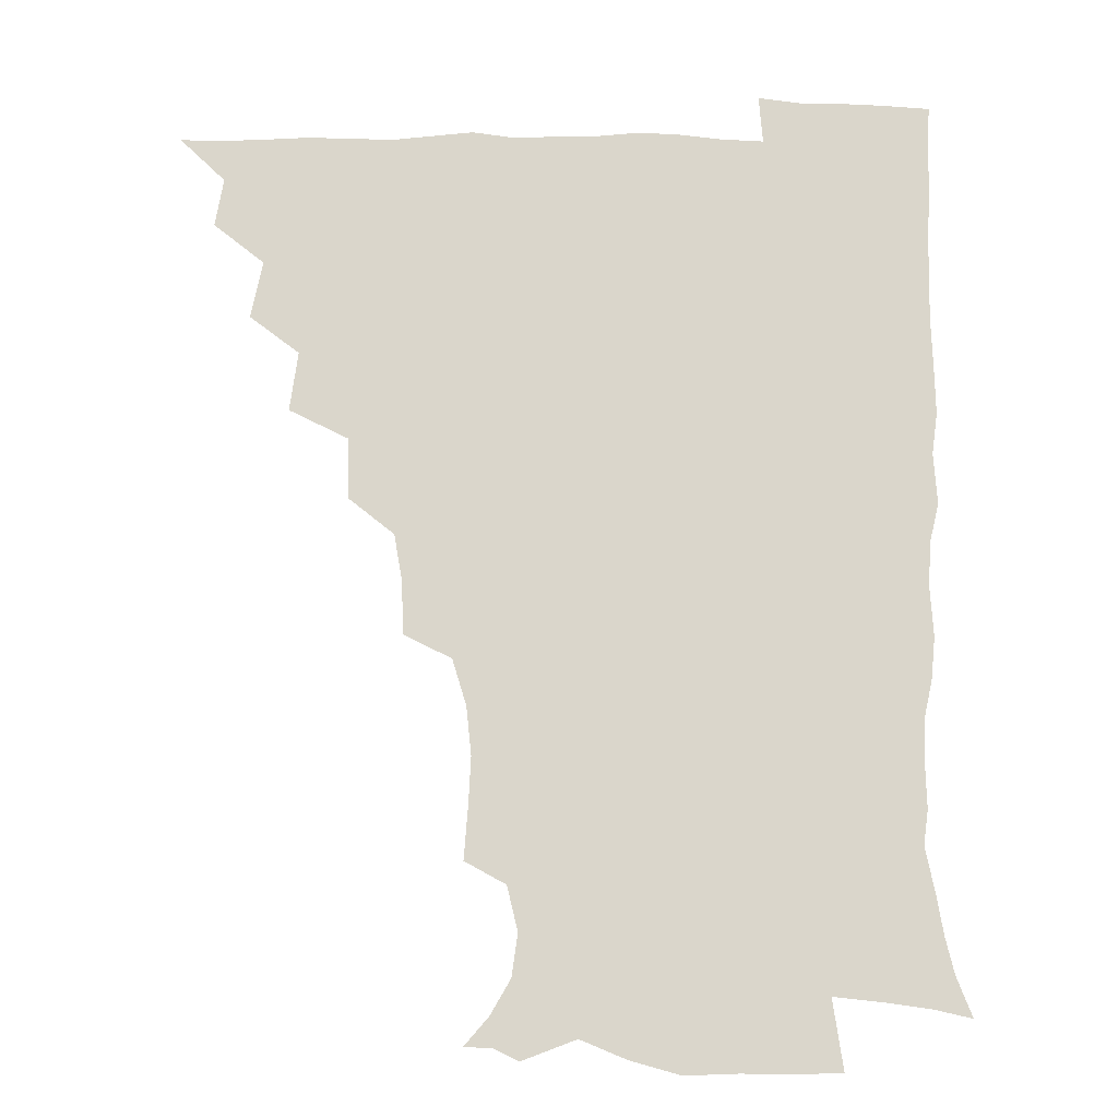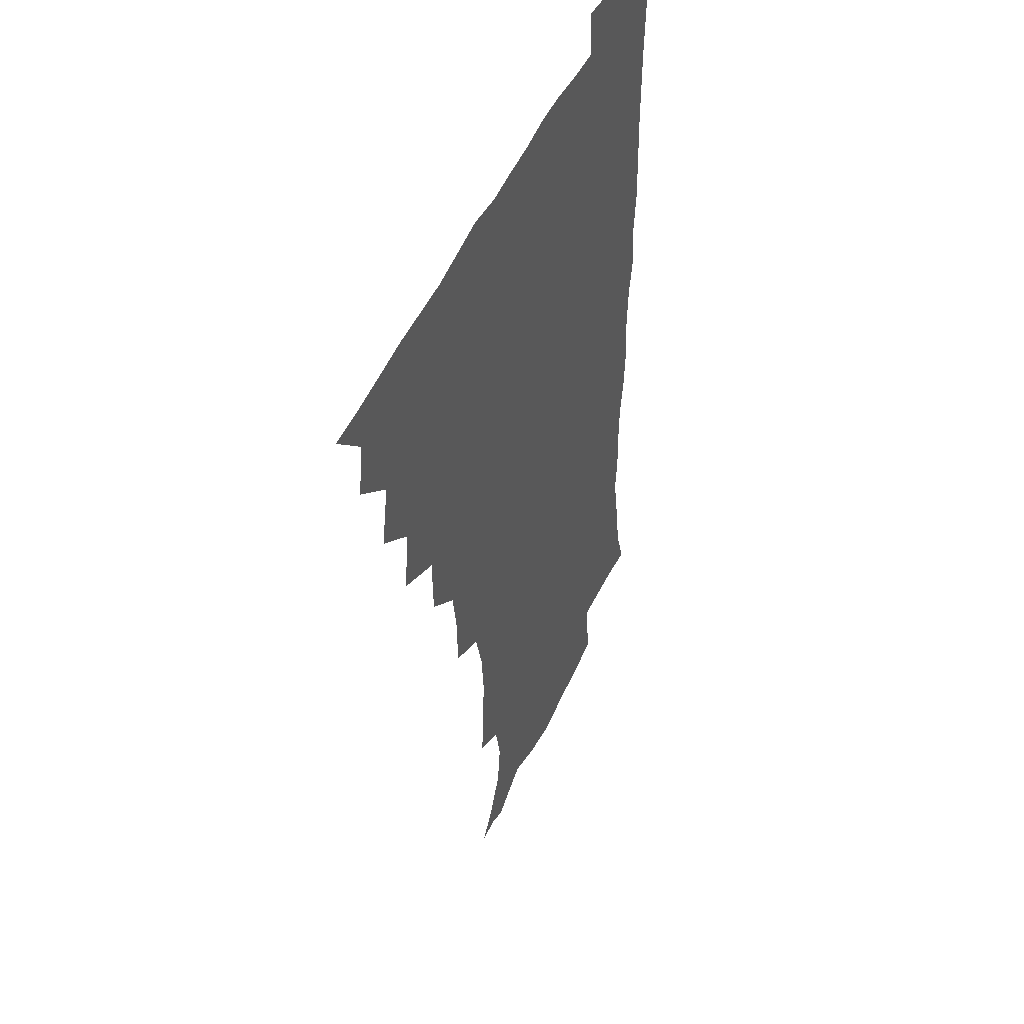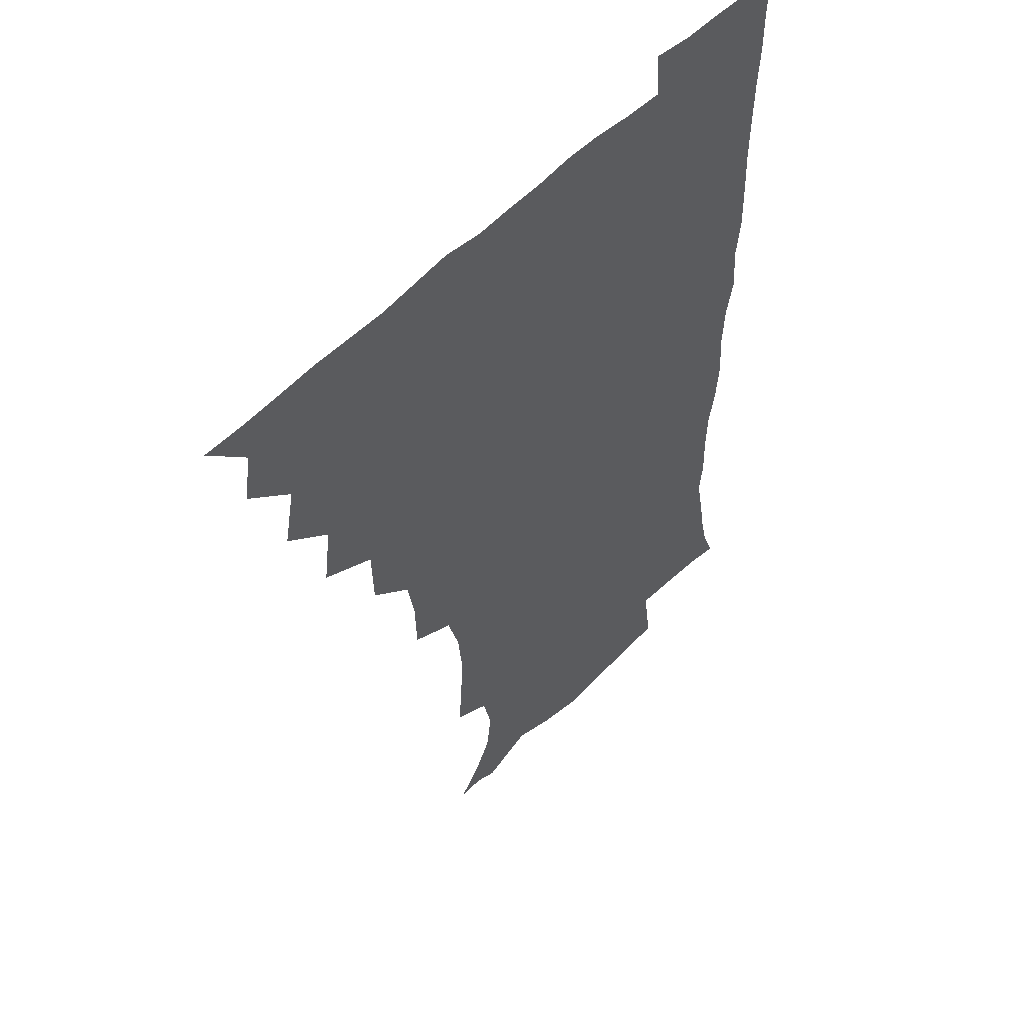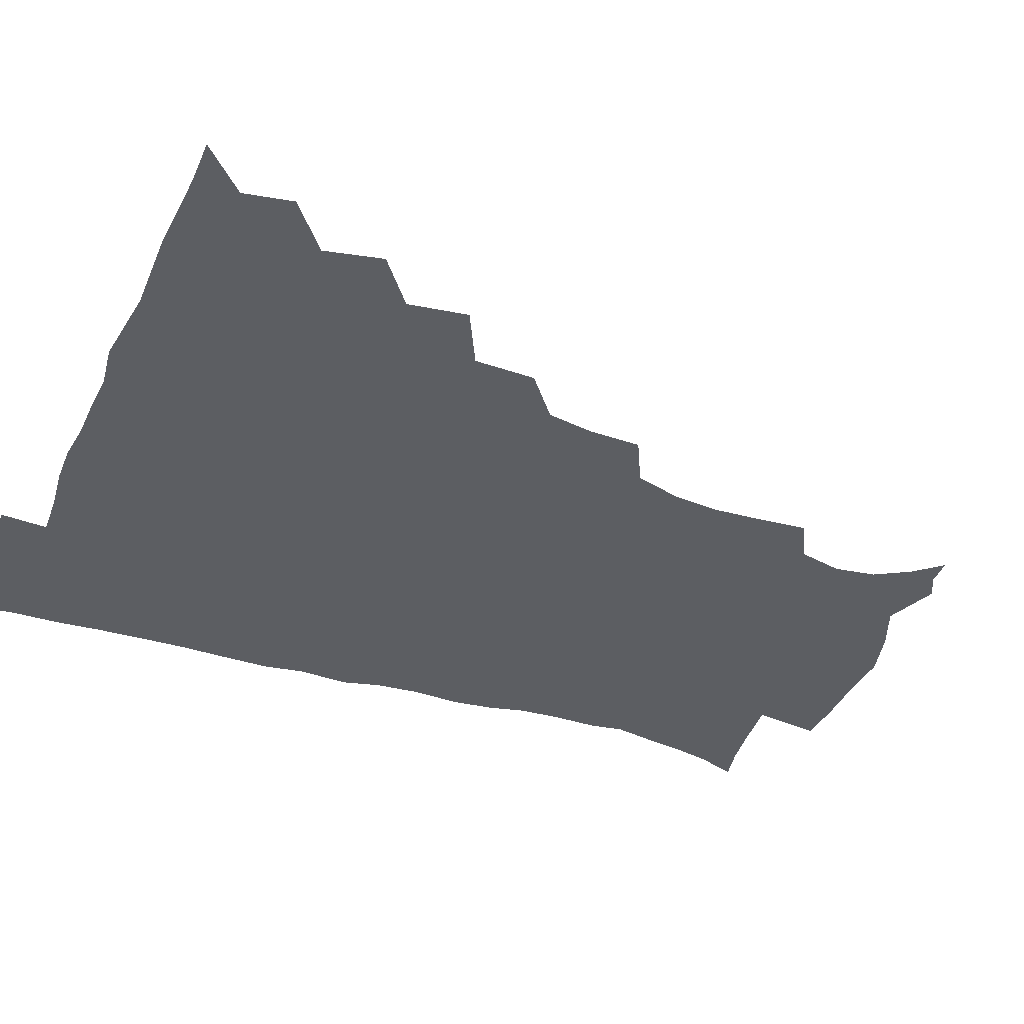
<metadata>
{"format":"obj","ext":"obj","renderer":"f3d","projection":"perspective","resolution":1024,"background":"white","views":[{"elev":-15.7,"azim":-1.0,"up":"+Y"},{"elev":45.4,"azim":-68.1,"up":"+Y"},{"elev":51.8,"azim":-48.3,"up":"+Y"},{"elev":-37.5,"azim":-112.1,"up":"+Z"}]}
</metadata>
<code>
v 450.8 495.3 0
v 464 462.5 0
v 466.9 479.8 0
v 466.9 495.1 0
v 477.8 427.7 0
v 481.9 448.2 0
v 482.3 464.6 0
v 482.6 480 0
v 481.9 495.8 0
v 492.5 393.1 0
v 495.4 414.3 0
v 497.5 433.5 0
v 498.5 449.9 0
v 498.5 465.3 0
v 497.6 480.6 0
v 496.8 496.7 0
v 514 361 0
v 513.2 382.8 0
v 513.6 402.9 0
v 514.6 421.2 0
v 515.1 437 0
v 514.1 451.1 0
v 513.4 465.8 0
v 512.8 480.6 0
v 511.9 496.4 0
v 533.5 312.8 0
v 533 331.4 0
v 530 348.2 0
v 531 372.8 0
v 530.1 389.9 0
v 529.2 405.9 0
v 528.7 420.9 0
v 529.1 436.5 0
v 528.9 451.4 0
v 528.4 466 0
v 527.6 480.9 0
v 526.9 496.1 0
v 554.9 235.5 0
v 556.3 254 0
v 557.2 270.8 0
v 555.4 287.9 0
v 550.4 304.3 0
v 548.3 323 0
v 547.3 341.7 0
v 546.3 359.8 0
v 544.9 375.5 0
v 545.2 393.4 0
v 545 408.5 0
v 545 423.4 0
v 544.4 437.5 0
v 544.9 451.8 0
v 543.2 466.5 0
v 542.3 481.4 0
v 541.4 497.7 0
v 555.5 174.8 0
v 564 184.7 0
v 571.1 197 0
v 573.1 211.9 0
v 569.4 227.5 0
v 568.9 247.4 0
v 569 264.3 0
v 568.3 281 0
v 565.8 296.3 0
v 563 311.6 0
v 561.9 329.6 0
v 560.9 346.1 0
v 560.7 364 0
v 559.7 378.6 0
v 559.2 393.8 0
v 559.7 409.9 0
v 559.5 424.2 0
v 559.5 438.4 0
v 558.7 452.4 0
v 557.7 467 0
v 556.9 481.8 0
v 555.6 499.2 0
v 565.3 174.2 0
v 576.5 188.3 0
v 582.7 205.6 0
v 582.9 222.1 0
v 581.8 238.6 0
v 580.8 253.3 0
v 580.7 270.1 0
v 580 287.7 0
v 578.5 303.5 0
v 576.5 316.9 0
v 575.3 333 0
v 575.3 350.7 0
v 574.4 365.3 0
v 574.4 381.6 0
v 574.3 396.4 0
v 574.1 410.7 0
v 574.2 425.2 0
v 573.8 438.5 0
v 573.4 452.3 0
v 572.5 466.9 0
v 571.6 482 0
v 571.2 497.1 0
v 573.8 170 0
v 589 191.4 0
v 593.9 210 0
v 594.6 228.5 0
v 593.9 243.7 0
v 593.4 259.9 0
v 593.8 275.7 0
v 592.1 290.2 0
v 590.7 305.3 0
v 590.2 322.1 0
v 589.6 337.2 0
v 589 351.9 0
v 588.5 366.5 0
v 588.1 380.4 0
v 588.2 395.9 0
v 588.3 410.8 0
v 588.1 424.4 0
v 588.1 438.7 0
v 587.9 452.5 0
v 587.3 466.8 0
v 586.7 481.3 0
v 585.5 497.8 0
v 592.9 177.3 0
v 603.6 196.4 0
v 606.6 214.4 0
v 606.6 229.2 0
v 606 244.7 0
v 605.5 258.5 0
v 605.6 278.9 0
v 604.8 293.7 0
v 604.3 307.7 0
v 603.4 322.4 0
v 602.9 337.5 0
v 602.7 352.7 0
v 602.6 367.8 0
v 602.8 383.2 0
v 602.4 396.5 0
v 602.7 411.7 0
v 602.5 424.9 0
v 602.4 438.6 0
v 602.6 452.6 0
v 602 466.8 0
v 601 482.1 0
v 599.9 498 0
v 609.2 170.5 0
v 616.6 195.5 0
v 618.8 214.9 0
v 619.1 232.9 0
v 618.7 245.2 0
v 618.3 261.5 0
v 617.7 279.9 0
v 617.4 293.2 0
v 617.1 310 0
v 617 324.5 0
v 616.4 338.5 0
v 616.6 353.1 0
v 616.4 368.8 0
v 616.4 383.5 0
v 616.5 396.8 0
v 616.6 411.1 0
v 617 425.6 0
v 617.1 439 0
v 617.1 452.7 0
v 616.9 466.6 0
v 616 481.2 0
v 613.9 499.5 0
v 626.7 165.6 0
v 630.5 195.4 0
v 631.4 218.5 0
v 631.6 232.9 0
v 631.5 249.3 0
v 631.8 262.4 0
v 630.5 279.1 0
v 630.4 293.5 0
v 630.1 309.2 0
v 630.1 324.8 0
v 630.1 336.7 0
v 629.9 354.7 0
v 630 368.9 0
v 630.2 382.6 0
v 630.4 397.3 0
v 630.6 411.5 0
v 630.9 425.5 0
v 631.3 439.4 0
v 631.7 452.9 0
v 631.3 466.8 0
v 630.2 482.7 0
v 628.4 499.1 0
v 645.5 166.3 0
v 645.2 196.3 0
v 644.7 214.5 0
v 644.2 232.9 0
v 643.9 247.4 0
v 643.8 266.6 0
v 643.8 280 0
v 643.5 294.1 0
v 643.3 308.7 0
v 642.9 324.9 0
v 643.5 338.3 0
v 643.5 354 0
v 643.6 368.3 0
v 643.9 382.4 0
v 644 397.6 0
v 644.5 411.6 0
v 644.8 425.8 0
v 645.3 439.3 0
v 645.9 453.1 0
v 645.8 467.2 0
v 645.8 481.7 0
v 644.6 497.3 0
v 663.5 166 0
v 660.2 193.4 0
v 658 213.9 0
v 657 231.8 0
v 656.8 247.5 0
v 656.6 262.9 0
v 656.1 279.3 0
v 656.4 293.4 0
v 656.3 308 0
v 656.3 323.1 0
v 657.5 335.4 0
v 656.6 353.2 0
v 657.1 367.3 0
v 657.6 381.5 0
v 658.3 395.5 0
v 658.2 411 0
v 658.9 424.8 0
v 659.6 438.3 0
v 660 453.6 0
v 660.4 467.2 0
v 660.9 481.2 0
v 660.4 496.5 0
v 659 513.7 0
v 679.5 166.6 0
v 676 191.1 0
v 672.5 210.2 0
v 670.3 228.6 0
v 669.3 245.2 0
v 668.6 262.1 0
v 668.6 277.4 0
v 668.7 292.5 0
v 669.2 306.5 0
v 669.8 320.5 0
v 670.2 335.5 0
v 670.2 350.9 0
v 671 365 0
v 671.7 379.1 0
v 671.6 395.2 0
v 672.2 409.4 0
v 672.4 424.6 0
v 673.4 438.3 0
v 673.8 453.2 0
v 674.6 466.9 0
v 675.3 481.1 0
v 675.8 495.2 0
v 674.9 511.6 0
v 693.8 189.1 0
v 687 208.1 0
v 683.3 226.2 0
v 682 241.9 0
v 681.7 257.1 0
v 681.3 273.1 0
v 681.4 288.5 0
v 682.1 303 0
v 682.9 317.4 0
v 683.5 332.3 0
v 684.1 346.9 0
v 684.6 362 0
v 684.9 377.7 0
v 684.8 393.6 0
v 685.9 407.8 0
v 686.7 422.4 0
v 687.5 436.9 0
v 687.6 452.7 0
v 688.8 466.5 0
v 689.6 480.7 0
v 690.2 494.8 0
v 689.8 511.6 0
v 709 187.1 0
v 701.5 204.6 0
v 697.6 220.7 0
v 695.4 236.2 0
v 694.7 250.7 0
v 693.9 267.3 0
v 694.8 281.4 0
v 694.8 297.6 0
v 696.6 311.3 0
v 697.3 326.6 0
v 696.8 343.2 0
v 698.6 357.1 0
v 699.3 372.6 0
v 700.5 387.3 0
v 700 404.3 0
v 700.5 419.7 0
v 701.3 435.1 0
v 702.5 450.1 0
v 702.7 466 0
v 704.2 480 0
v 704.4 494.4 0
v 704.9 510.9 0
v 722.5 184 0
v 717 197.9 0
v 714 210.8 0
v 711.7 224.3 0
v 708.4 241.1 0
v 710.1 253.3 0
v 709.7 269 0
v 710.3 284.6 0
v 713.3 297.9 0
v 714.8 312.7 0
v 713.7 330.7 0
v 714.8 346.5 0
v 718 360.3 0
v 716.8 378.3 0
v 718.9 393.2 0
v 718.5 410.3 0
v 718 428.1 0
v 718.2 445.5 0
v 718.7 462.6 0
v 719.8 478.6 0
v 719.7 494.5 0
v 720.8 509.8 0
f 3 4 1
f 6 7 2
f 2 7 3
f 7 8 3
f 3 8 4
f 8 9 4
f 11 12 5
f 5 12 6
f 12 13 6
f 6 13 7
f 13 14 7
f 7 14 8
f 14 15 8
f 8 15 9
f 15 16 9
f 18 19 10
f 10 19 11
f 19 20 11
f 11 20 12
f 20 21 12
f 12 21 13
f 21 22 13
f 13 22 14
f 22 23 14
f 14 23 15
f 23 24 15
f 15 24 16
f 24 25 16
f 28 29 17
f 17 29 18
f 29 30 18
f 18 30 19
f 30 31 19
f 19 31 20
f 31 32 20
f 20 32 21
f 32 33 21
f 21 33 22
f 33 34 22
f 22 34 23
f 34 35 23
f 23 35 24
f 35 36 24
f 24 36 25
f 36 37 25
f 42 43 26
f 26 43 27
f 43 44 27
f 27 44 28
f 44 45 28
f 28 45 29
f 45 46 29
f 29 46 30
f 46 47 30
f 30 47 31
f 47 48 31
f 31 48 32
f 48 49 32
f 32 49 33
f 49 50 33
f 33 50 34
f 50 51 34
f 34 51 35
f 51 52 35
f 35 52 36
f 52 53 36
f 36 53 37
f 53 54 37
f 59 60 38
f 38 60 39
f 60 61 39
f 39 61 40
f 61 62 40
f 40 62 41
f 62 63 41
f 41 63 42
f 63 64 42
f 42 64 43
f 64 65 43
f 43 65 44
f 65 66 44
f 44 66 45
f 66 67 45
f 45 67 46
f 67 68 46
f 46 68 47
f 68 69 47
f 47 69 48
f 69 70 48
f 48 70 49
f 70 71 49
f 49 71 50
f 71 72 50
f 50 72 51
f 72 73 51
f 51 73 52
f 73 74 52
f 52 74 53
f 74 75 53
f 53 75 54
f 75 76 54
f 55 77 56
f 77 78 56
f 56 78 57
f 78 79 57
f 57 79 58
f 79 80 58
f 58 80 59
f 80 81 59
f 59 81 60
f 81 82 60
f 60 82 61
f 82 83 61
f 61 83 62
f 83 84 62
f 62 84 63
f 84 85 63
f 63 85 64
f 85 86 64
f 64 86 65
f 86 87 65
f 65 87 66
f 87 88 66
f 66 88 67
f 88 89 67
f 67 89 68
f 89 90 68
f 68 90 69
f 90 91 69
f 69 91 70
f 91 92 70
f 70 92 71
f 92 93 71
f 71 93 72
f 93 94 72
f 72 94 73
f 94 95 73
f 73 95 74
f 95 96 74
f 74 96 75
f 96 97 75
f 75 97 76
f 97 98 76
f 77 99 78
f 99 100 78
f 78 100 79
f 100 101 79
f 79 101 80
f 101 102 80
f 80 102 81
f 102 103 81
f 81 103 82
f 103 104 82
f 82 104 83
f 104 105 83
f 83 105 84
f 105 106 84
f 84 106 85
f 106 107 85
f 85 107 86
f 107 108 86
f 86 108 87
f 108 109 87
f 87 109 88
f 109 110 88
f 88 110 89
f 110 111 89
f 89 111 90
f 111 112 90
f 90 112 91
f 112 113 91
f 91 113 92
f 113 114 92
f 92 114 93
f 114 115 93
f 93 115 94
f 115 116 94
f 94 116 95
f 116 117 95
f 95 117 96
f 117 118 96
f 96 118 97
f 118 119 97
f 97 119 98
f 119 120 98
f 99 121 100
f 121 122 100
f 100 122 101
f 122 123 101
f 101 123 102
f 123 124 102
f 102 124 103
f 124 125 103
f 103 125 104
f 125 126 104
f 104 126 105
f 126 127 105
f 105 127 106
f 127 128 106
f 106 128 107
f 128 129 107
f 107 129 108
f 129 130 108
f 108 130 109
f 130 131 109
f 109 131 110
f 131 132 110
f 110 132 111
f 132 133 111
f 111 133 112
f 133 134 112
f 112 134 113
f 134 135 113
f 113 135 114
f 135 136 114
f 114 136 115
f 136 137 115
f 115 137 116
f 137 138 116
f 116 138 117
f 138 139 117
f 117 139 118
f 139 140 118
f 118 140 119
f 140 141 119
f 119 141 120
f 141 142 120
f 121 143 122
f 143 144 122
f 122 144 123
f 144 145 123
f 123 145 124
f 145 146 124
f 124 146 125
f 146 147 125
f 125 147 126
f 147 148 126
f 126 148 127
f 148 149 127
f 127 149 128
f 149 150 128
f 128 150 129
f 150 151 129
f 129 151 130
f 151 152 130
f 130 152 131
f 152 153 131
f 131 153 132
f 153 154 132
f 132 154 133
f 154 155 133
f 133 155 134
f 155 156 134
f 134 156 135
f 156 157 135
f 135 157 136
f 157 158 136
f 136 158 137
f 158 159 137
f 137 159 138
f 159 160 138
f 138 160 139
f 160 161 139
f 139 161 140
f 161 162 140
f 140 162 141
f 162 163 141
f 141 163 142
f 163 164 142
f 143 165 144
f 165 166 144
f 144 166 145
f 166 167 145
f 145 167 146
f 167 168 146
f 146 168 147
f 168 169 147
f 147 169 148
f 169 170 148
f 148 170 149
f 170 171 149
f 149 171 150
f 171 172 150
f 150 172 151
f 172 173 151
f 151 173 152
f 173 174 152
f 152 174 153
f 174 175 153
f 153 175 154
f 175 176 154
f 154 176 155
f 176 177 155
f 155 177 156
f 177 178 156
f 156 178 157
f 178 179 157
f 157 179 158
f 179 180 158
f 158 180 159
f 180 181 159
f 159 181 160
f 181 182 160
f 160 182 161
f 182 183 161
f 161 183 162
f 183 184 162
f 162 184 163
f 184 185 163
f 163 185 164
f 185 186 164
f 165 187 166
f 187 188 166
f 166 188 167
f 188 189 167
f 167 189 168
f 189 190 168
f 168 190 169
f 190 191 169
f 169 191 170
f 191 192 170
f 170 192 171
f 192 193 171
f 171 193 172
f 193 194 172
f 172 194 173
f 194 195 173
f 173 195 174
f 195 196 174
f 174 196 175
f 196 197 175
f 175 197 176
f 197 198 176
f 176 198 177
f 198 199 177
f 177 199 178
f 199 200 178
f 178 200 179
f 200 201 179
f 179 201 180
f 201 202 180
f 180 202 181
f 202 203 181
f 181 203 182
f 203 204 182
f 182 204 183
f 204 205 183
f 183 205 184
f 205 206 184
f 184 206 185
f 206 207 185
f 185 207 186
f 207 208 186
f 187 209 188
f 209 210 188
f 188 210 189
f 210 211 189
f 189 211 190
f 211 212 190
f 190 212 191
f 212 213 191
f 191 213 192
f 213 214 192
f 192 214 193
f 214 215 193
f 193 215 194
f 215 216 194
f 194 216 195
f 216 217 195
f 195 217 196
f 217 218 196
f 196 218 197
f 218 219 197
f 197 219 198
f 219 220 198
f 198 220 199
f 220 221 199
f 199 221 200
f 221 222 200
f 200 222 201
f 222 223 201
f 201 223 202
f 223 224 202
f 202 224 203
f 224 225 203
f 203 225 204
f 225 226 204
f 204 226 205
f 226 227 205
f 205 227 206
f 227 228 206
f 206 228 207
f 228 229 207
f 207 229 208
f 229 230 208
f 209 232 210
f 232 233 210
f 210 233 211
f 233 234 211
f 211 234 212
f 234 235 212
f 212 235 213
f 235 236 213
f 213 236 214
f 236 237 214
f 214 237 215
f 237 238 215
f 215 238 216
f 238 239 216
f 216 239 217
f 239 240 217
f 217 240 218
f 240 241 218
f 218 241 219
f 241 242 219
f 219 242 220
f 242 243 220
f 220 243 221
f 243 244 221
f 221 244 222
f 244 245 222
f 222 245 223
f 245 246 223
f 223 246 224
f 246 247 224
f 224 247 225
f 247 248 225
f 225 248 226
f 248 249 226
f 226 249 227
f 249 250 227
f 227 250 228
f 250 251 228
f 228 251 229
f 251 252 229
f 229 252 230
f 252 253 230
f 230 253 231
f 253 254 231
f 233 255 234
f 255 256 234
f 234 256 235
f 256 257 235
f 235 257 236
f 257 258 236
f 236 258 237
f 258 259 237
f 237 259 238
f 259 260 238
f 238 260 239
f 260 261 239
f 239 261 240
f 261 262 240
f 240 262 241
f 262 263 241
f 241 263 242
f 263 264 242
f 242 264 243
f 264 265 243
f 243 265 244
f 265 266 244
f 244 266 245
f 266 267 245
f 245 267 246
f 267 268 246
f 246 268 247
f 268 269 247
f 247 269 248
f 269 270 248
f 248 270 249
f 270 271 249
f 249 271 250
f 271 272 250
f 250 272 251
f 272 273 251
f 251 273 252
f 273 274 252
f 252 274 253
f 274 275 253
f 253 275 254
f 275 276 254
f 255 277 256
f 277 278 256
f 256 278 257
f 278 279 257
f 257 279 258
f 279 280 258
f 258 280 259
f 280 281 259
f 259 281 260
f 281 282 260
f 260 282 261
f 282 283 261
f 261 283 262
f 283 284 262
f 262 284 263
f 284 285 263
f 263 285 264
f 285 286 264
f 264 286 265
f 286 287 265
f 265 287 266
f 287 288 266
f 266 288 267
f 288 289 267
f 267 289 268
f 289 290 268
f 268 290 269
f 290 291 269
f 269 291 270
f 291 292 270
f 270 292 271
f 292 293 271
f 271 293 272
f 293 294 272
f 272 294 273
f 294 295 273
f 273 295 274
f 295 296 274
f 274 296 275
f 296 297 275
f 275 297 276
f 297 298 276
f 277 299 278
f 299 300 278
f 278 300 279
f 300 301 279
f 279 301 280
f 301 302 280
f 280 302 281
f 302 303 281
f 281 303 282
f 303 304 282
f 282 304 283
f 304 305 283
f 283 305 284
f 305 306 284
f 284 306 285
f 306 307 285
f 285 307 286
f 307 308 286
f 286 308 287
f 308 309 287
f 287 309 288
f 309 310 288
f 288 310 289
f 310 311 289
f 289 311 290
f 311 312 290
f 290 312 291
f 312 313 291
f 291 313 292
f 313 314 292
f 292 314 293
f 314 315 293
f 293 315 294
f 315 316 294
f 294 316 295
f 316 317 295
f 295 317 296
f 317 318 296
f 296 318 297
f 318 319 297
f 297 319 298
f 319 320 298

</code>
